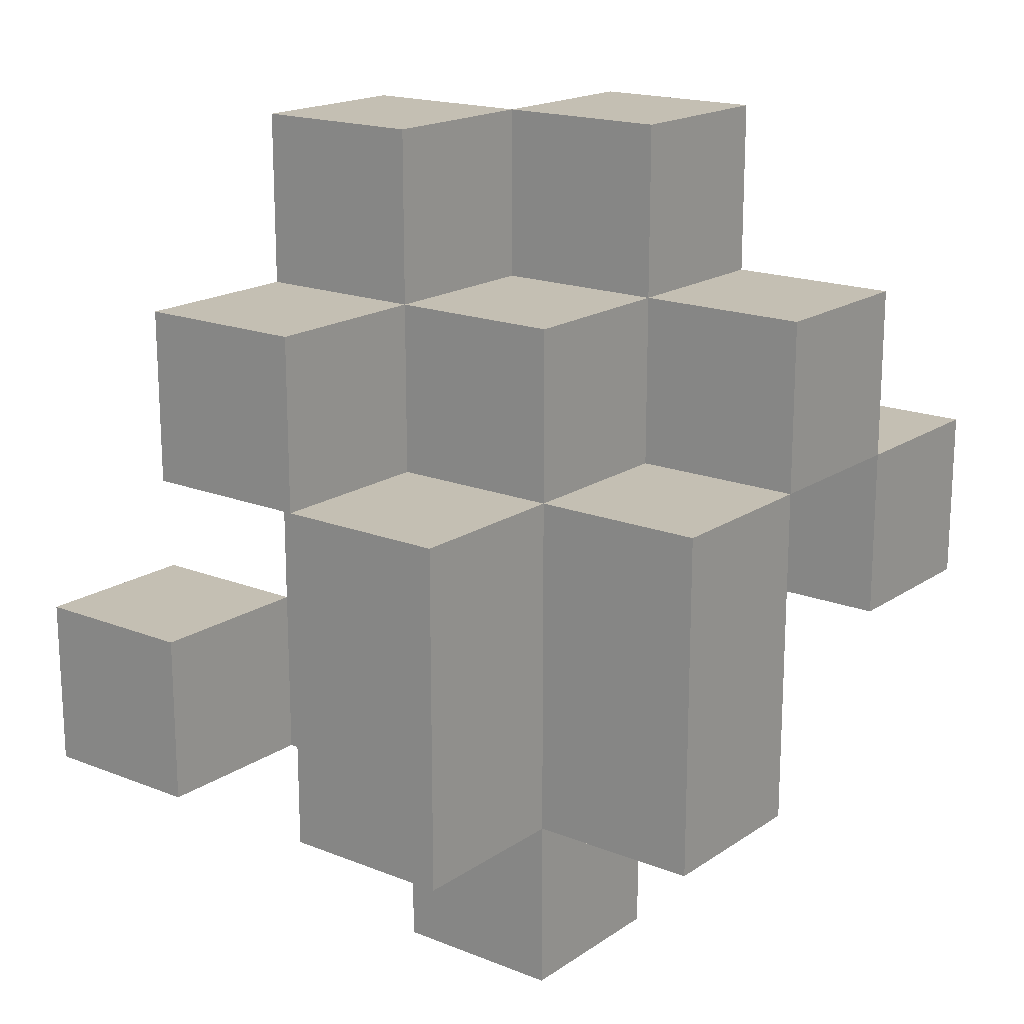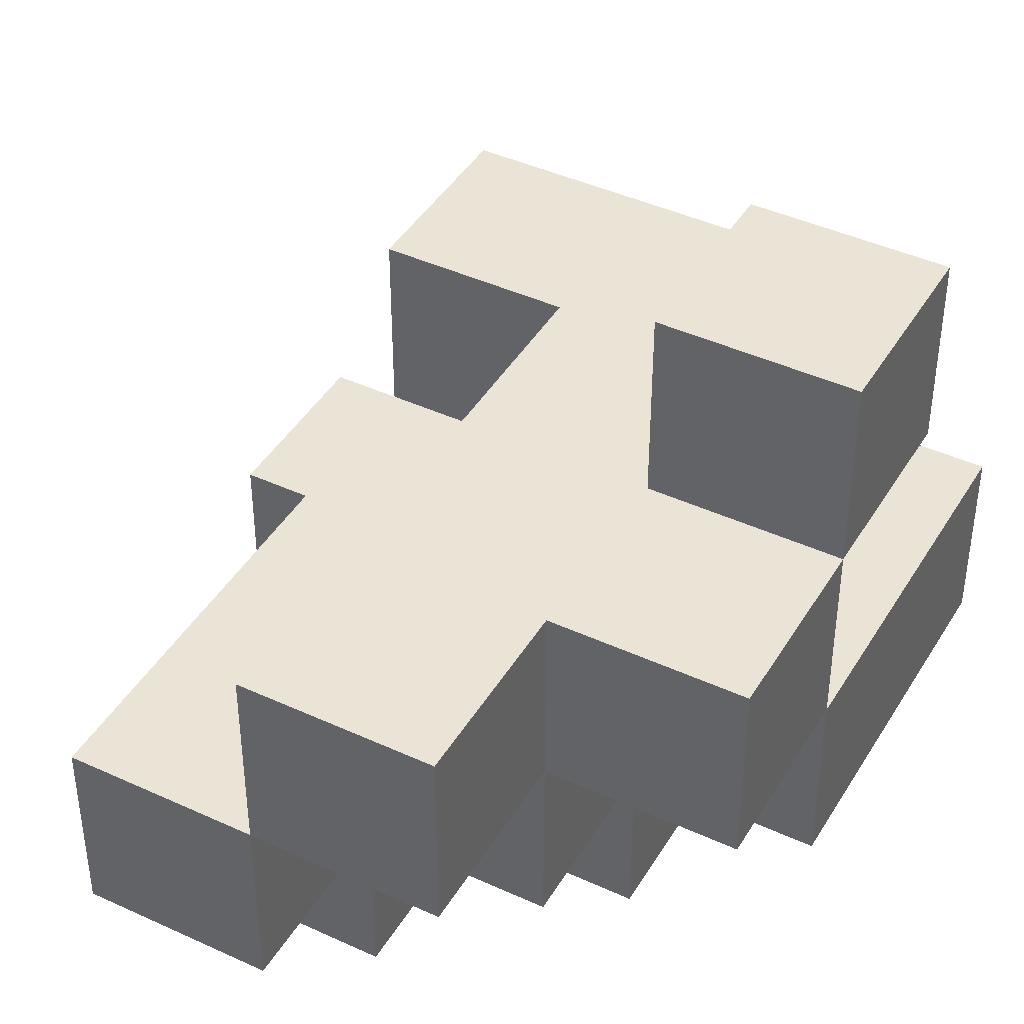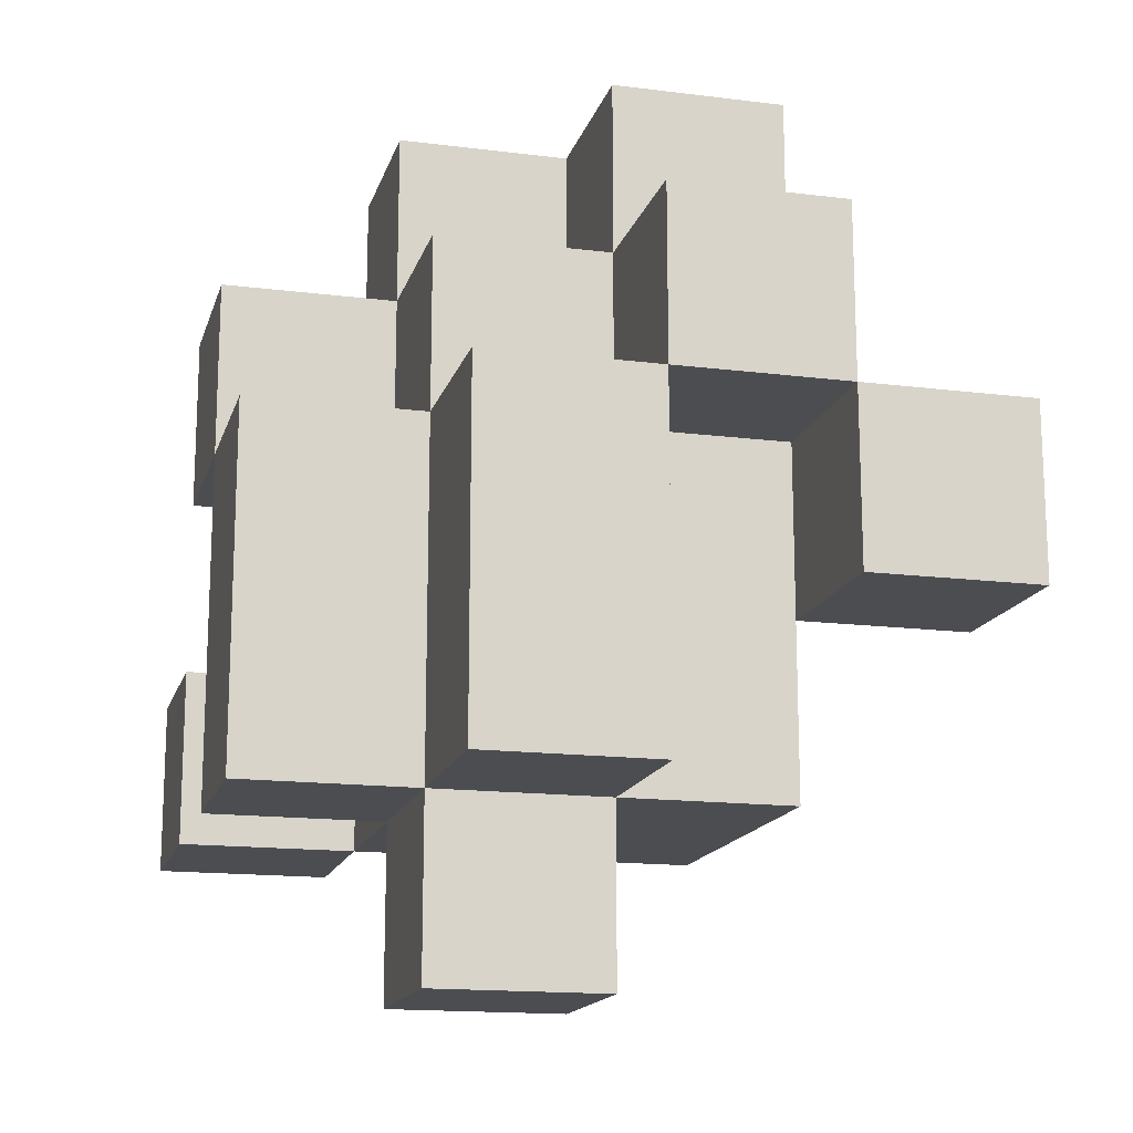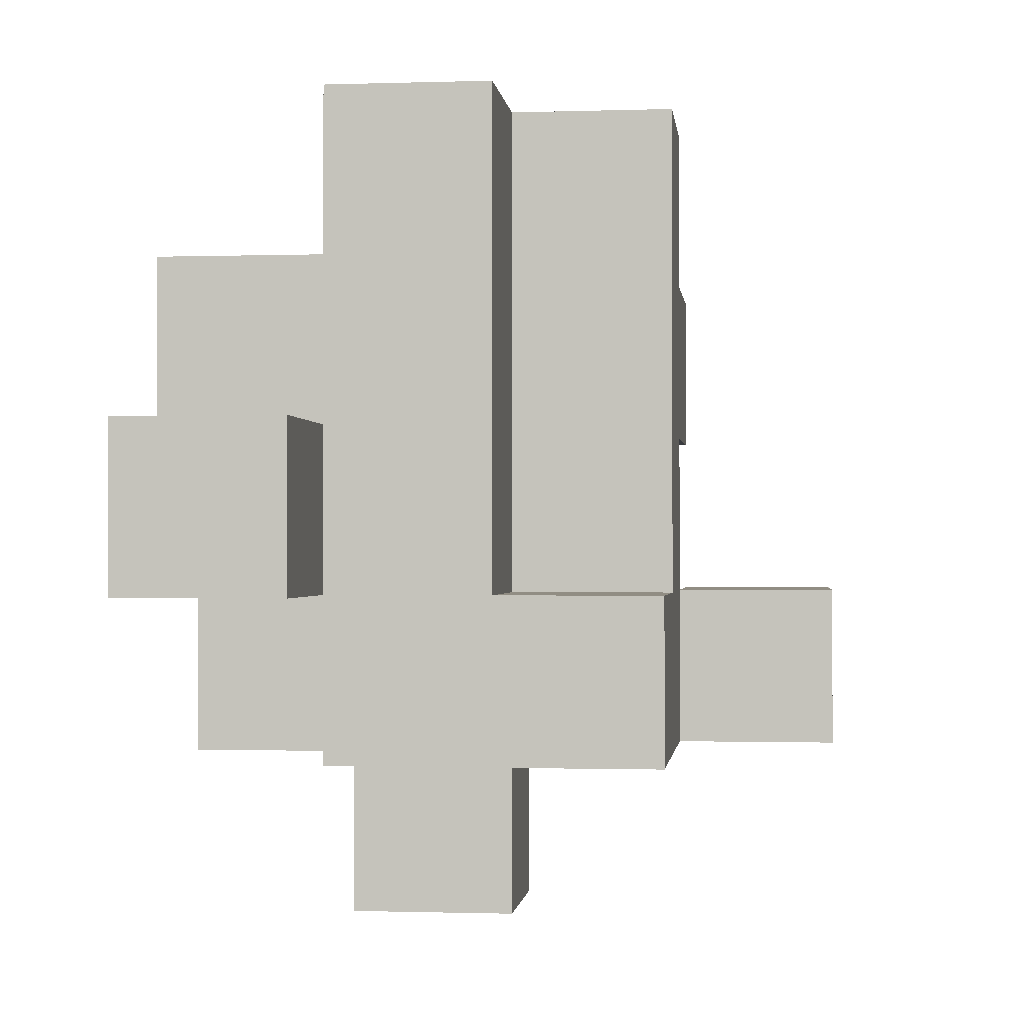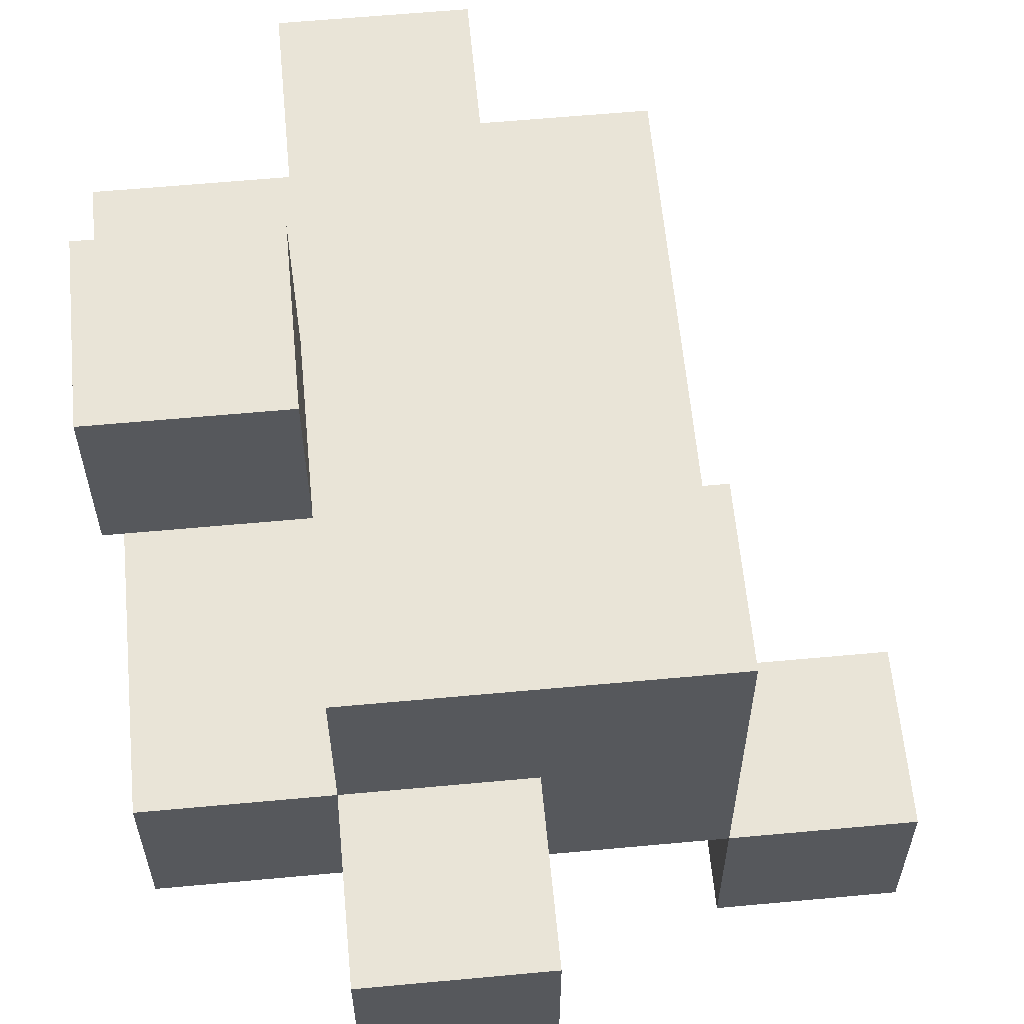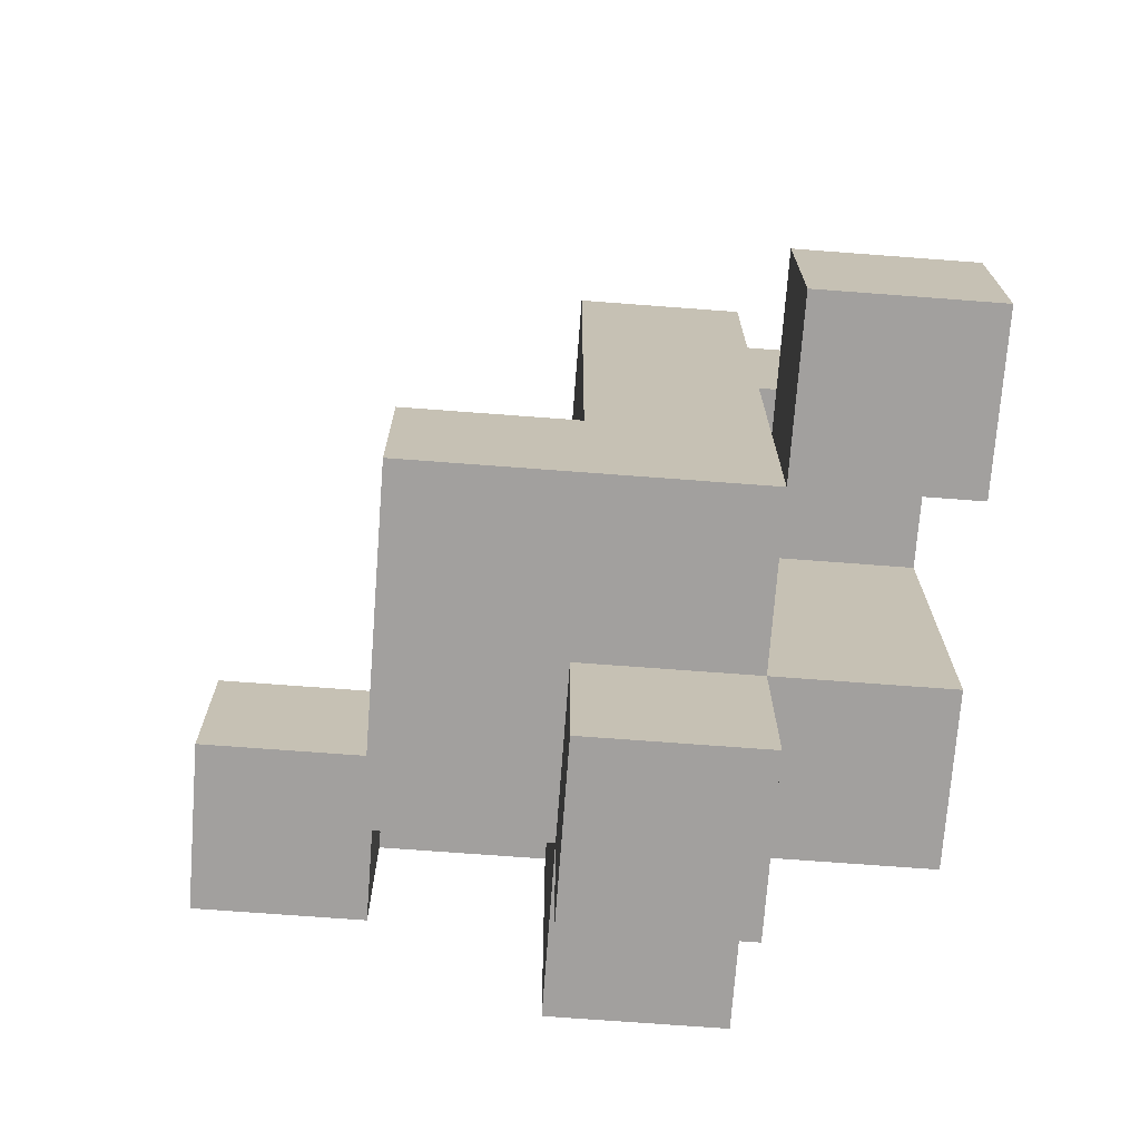
<metadata>
{"format":"obj","ext":"obj","renderer":"f3d","projection":"perspective","resolution":1024,"background":"white","views":[{"elev":17.8,"azim":-142.2,"up":"+Y"},{"elev":42.7,"azim":-151.2,"up":"+Z"},{"elev":-15.7,"azim":-104.7,"up":"+Y"},{"elev":-0.9,"azim":6.6,"up":"+Y"},{"elev":60.8,"azim":-5.4,"up":"+Z"},{"elev":-71.9,"azim":85.7,"up":"+Y"}]}
</metadata>
<code>
o
v -0.1 0.1 0
v -0.1 0.1 -0.1
v -0.1 0.2 0.2
v -0.1 0.2 0.1
v -0.1 0.2 0
v -0.1 0.2 -0.1
v -0.1 0.3 0.2
v -0.1 0.3 0.1
v -0.1 0.3 0
v -0.1 0.3 -0.1
v -0.1 0.4 0.1
v -0.1 0.4 0
v 0 0 0
v 0 0 -0.1
v 0 0.1 0.1
v 0 0.1 0
v 0 0.1 -0.1
v 0 0.1 -0.2
v 0 0.2 0.1
v 0 0.2 0
v 0 0.2 -0.1
v 0 0.2 -0.2
v 0 0.3 0.1
v 0 0.3 0
v 0 0.3 -0.1
v 0 0.3 -0.2
v 0 0.4 0.1
v 0 0.4 0
v 0 0.4 -0.1
v 0 0.5 0.1
v 0 0.5 0
v 0.1 0.3 -0.1
v 0.1 0.3 -0.2
v 0.1 0.4 0
v 0.1 0.4 -0.1
v 0.1 0.4 -0.2
v 0.1 0.5 0
v 0.1 0.5 -0.1
v 0.2 0.1 -0.1
v 0.2 0.1 -0.2
v 0.2 0.2 -0.1
v 0.2 0.2 -0.2
v 0 0.2 0.2
v 0 0.2 0.1
v 0 0.3 0.2
v 0 0.3 0.1
v 0.1 0 0
v 0.1 0 -0.1
v 0.1 0.1 0
v 0.1 0.1 -0.1
v 0.1 0.1 -0.2
v 0.1 0.2 0.1
v 0.1 0.2 0
v 0.1 0.2 -0.1
v 0.1 0.2 -0.2
v 0.1 0.3 0.1
v 0.1 0.3 0
v 0.1 0.3 -0.1
v 0.1 0.3 -0.2
v 0.1 0.5 0.1
v 0.1 0.5 0
v 0.2 0.1 0.1
v 0.2 0.1 -0.1
v 0.2 0.2 0.1
v 0.2 0.2 0
v 0.2 0.2 -0.1
v 0.2 0.3 0
v 0.2 0.3 -0.1
v 0.2 0.3 -0.2
v 0.2 0.4 -0.1
v 0.2 0.4 -0.2
v 0.2 0.5 0
v 0.2 0.5 -0.1
v 0.3 0.1 -0.1
v 0.3 0.1 -0.2
v 0.3 0.2 -0.1
v 0.3 0.2 -0.2
v -0.1 0.2 0.2
v -0.1 0.3 0.2
v 0 0.2 0.2
v 0 0.3 0.2
v -0.1 0.3 0.1
v -0.1 0.4 0.1
v 0 0.1 0.1
v 0 0.2 0.1
v 0 0.3 0.1
v 0 0.4 0.1
v 0 0.5 0.1
v 0.1 0.2 0.1
v 0.1 0.3 0.1
v 0.1 0.5 0.1
v 0.2 0.1 0.1
v 0.2 0.2 0.1
v -0.1 0.1 0
v -0.1 0.2 0
v -0.1 0.3 0
v 0 0 0
v 0 0.1 0
v 0 0.2 0
v 0 0.3 0
v 0.1 0 0
v 0.1 0.1 0
v 0.1 0.2 0
v 0.1 0.3 0
v 0.1 0.5 0
v 0.2 0.2 0
v 0.2 0.3 0
v 0.2 0.5 0
v 0.2 0.1 -0.1
v 0.2 0.2 -0.1
v 0.3 0.1 -0.1
v 0.3 0.2 -0.1
v -0.1 0.2 0.1
v -0.1 0.3 0.1
v 0 0.2 0.1
v 0 0.3 0.1
v -0.1 0.3 0
v -0.1 0.4 0
v 0 0.3 0
v 0 0.4 0
v 0 0.5 0
v 0.1 0.4 0
v 0.1 0.5 0
v -0.1 0.1 -0.1
v -0.1 0.2 -0.1
v -0.1 0.3 -0.1
v 0 0 -0.1
v 0 0.1 -0.1
v 0 0.2 -0.1
v 0 0.3 -0.1
v 0 0.4 -0.1
v 0.1 0 -0.1
v 0.1 0.1 -0.1
v 0.1 0.2 -0.1
v 0.1 0.3 -0.1
v 0.1 0.4 -0.1
v 0.1 0.5 -0.1
v 0.2 0.1 -0.1
v 0.2 0.2 -0.1
v 0.2 0.3 -0.1
v 0.2 0.4 -0.1
v 0.2 0.5 -0.1
v 0 0.1 -0.2
v 0 0.2 -0.2
v 0 0.3 -0.2
v 0.1 0.1 -0.2
v 0.1 0.2 -0.2
v 0.1 0.3 -0.2
v 0.1 0.4 -0.2
v 0.2 0.1 -0.2
v 0.2 0.2 -0.2
v 0.2 0.3 -0.2
v 0.2 0.4 -0.2
v 0.3 0.1 -0.2
v 0.3 0.2 -0.2
v 0 0 0
v 0.1 0 0
v 0 0 -0.1
v 0.1 0 -0.1
v 0 0.1 0.1
v 0.2 0.1 0.1
v -0.1 0.1 0
v 0 0.1 0
v 0.1 0.1 0
v -0.1 0.1 -0.1
v 0 0.1 -0.1
v 0.1 0.1 -0.1
v 0.2 0.1 -0.1
v 0.3 0.1 -0.1
v 0 0.1 -0.2
v 0.1 0.1 -0.2
v 0.2 0.1 -0.2
v 0.3 0.1 -0.2
v -0.1 0.2 0.2
v 0 0.2 0.2
v -0.1 0.2 0.1
v 0 0.2 0.1
v -0.1 0.3 0.1
v 0 0.3 0.1
v -0.1 0.3 0
v 0 0.3 0
v 0.1 0.3 -0.1
v 0.2 0.3 -0.1
v 0.1 0.3 -0.2
v 0.2 0.3 -0.2
v 0.1 0.2 0.1
v 0.2 0.2 0.1
v 0.1 0.2 0
v 0.2 0.2 0
v 0.2 0.2 -0.1
v 0.3 0.2 -0.1
v 0.2 0.2 -0.2
v 0.3 0.2 -0.2
v -0.1 0.3 0.2
v 0 0.3 0.2
v -0.1 0.3 0.1
v 0 0.3 0.1
v -0.1 0.3 0
v 0 0.3 0
v -0.1 0.3 -0.1
v 0 0.3 -0.1
v 0.1 0.3 -0.1
v 0 0.3 -0.2
v 0.1 0.3 -0.2
v -0.1 0.4 0.1
v 0 0.4 0.1
v -0.1 0.4 0
v 0 0.4 0
v 0.1 0.4 0
v 0 0.4 -0.1
v 0.1 0.4 -0.1
v 0.2 0.4 -0.1
v 0.1 0.4 -0.2
v 0.2 0.4 -0.2
v 0 0.5 0.1
v 0.1 0.5 0.1
v 0 0.5 0
v 0.1 0.5 0
v 0.2 0.5 0
v 0.1 0.5 -0.1
v 0.2 0.5 -0.1
f 5 2 1
f 6 2 5
f 7 4 3
f 8 4 7
f 9 6 5
f 10 6 9
f 11 9 8
f 12 9 11
f 16 14 13
f 17 14 16
f 19 16 15
f 20 16 19
f 21 18 17
f 22 18 21
f 23 20 19
f 24 20 23
f 25 22 21
f 26 22 25
f 28 25 24
f 29 25 28
f 30 28 27
f 31 28 30
f 35 33 32
f 36 33 35
f 37 35 34
f 38 35 37
f 41 40 39
f 42 40 41
f 43 44 45
f 45 44 46
f 47 48 49
f 49 48 50
f 50 51 54
f 54 51 55
f 52 53 56
f 56 53 57
f 54 55 58
f 58 55 59
f 56 57 60
f 60 57 61
f 62 63 64
f 64 63 65
f 65 63 66
f 65 66 67
f 67 66 68
f 67 68 70
f 68 69 70
f 70 69 71
f 67 70 72
f 72 70 73
f 74 75 76
f 76 75 77
f 80 79 78
f 81 79 80
f 86 83 82
f 87 83 86
f 89 85 84
f 89 86 85
f 90 88 87
f 90 86 89
f 90 87 86
f 91 88 90
f 92 89 84
f 93 89 92
f 98 95 94
f 99 96 95
f 99 95 98
f 100 96 99
f 101 98 97
f 102 98 101
f 106 104 103
f 107 105 104
f 107 104 106
f 108 105 107
f 111 110 109
f 112 110 111
f 113 114 115
f 115 114 116
f 117 118 119
f 119 118 120
f 120 121 122
f 122 121 123
f 124 125 128
f 125 126 129
f 128 125 129
f 129 126 130
f 127 128 132
f 132 128 133
f 130 131 135
f 135 131 136
f 133 134 138
f 134 135 138
f 138 135 139
f 139 135 140
f 136 137 141
f 141 137 142
f 143 144 146
f 144 145 147
f 146 144 147
f 147 145 148
f 148 149 152
f 152 149 153
f 150 151 154
f 154 151 155
f 158 157 156
f 159 157 158
f 163 161 160
f 164 161 163
f 165 163 162
f 166 163 165
f 167 161 164
f 168 161 167
f 170 167 166
f 171 167 170
f 172 169 168
f 173 169 172
f 176 175 174
f 177 175 176
f 180 179 178
f 181 179 180
f 184 183 182
f 185 183 184
f 186 187 188
f 188 187 189
f 190 191 192
f 192 191 193
f 194 195 196
f 196 195 197
f 198 199 200
f 200 199 201
f 201 202 203
f 203 202 204
f 205 206 207
f 207 206 208
f 208 209 210
f 210 209 211
f 211 212 213
f 213 212 214
f 215 216 217
f 217 216 218
f 218 219 220
f 220 219 221

</code>
